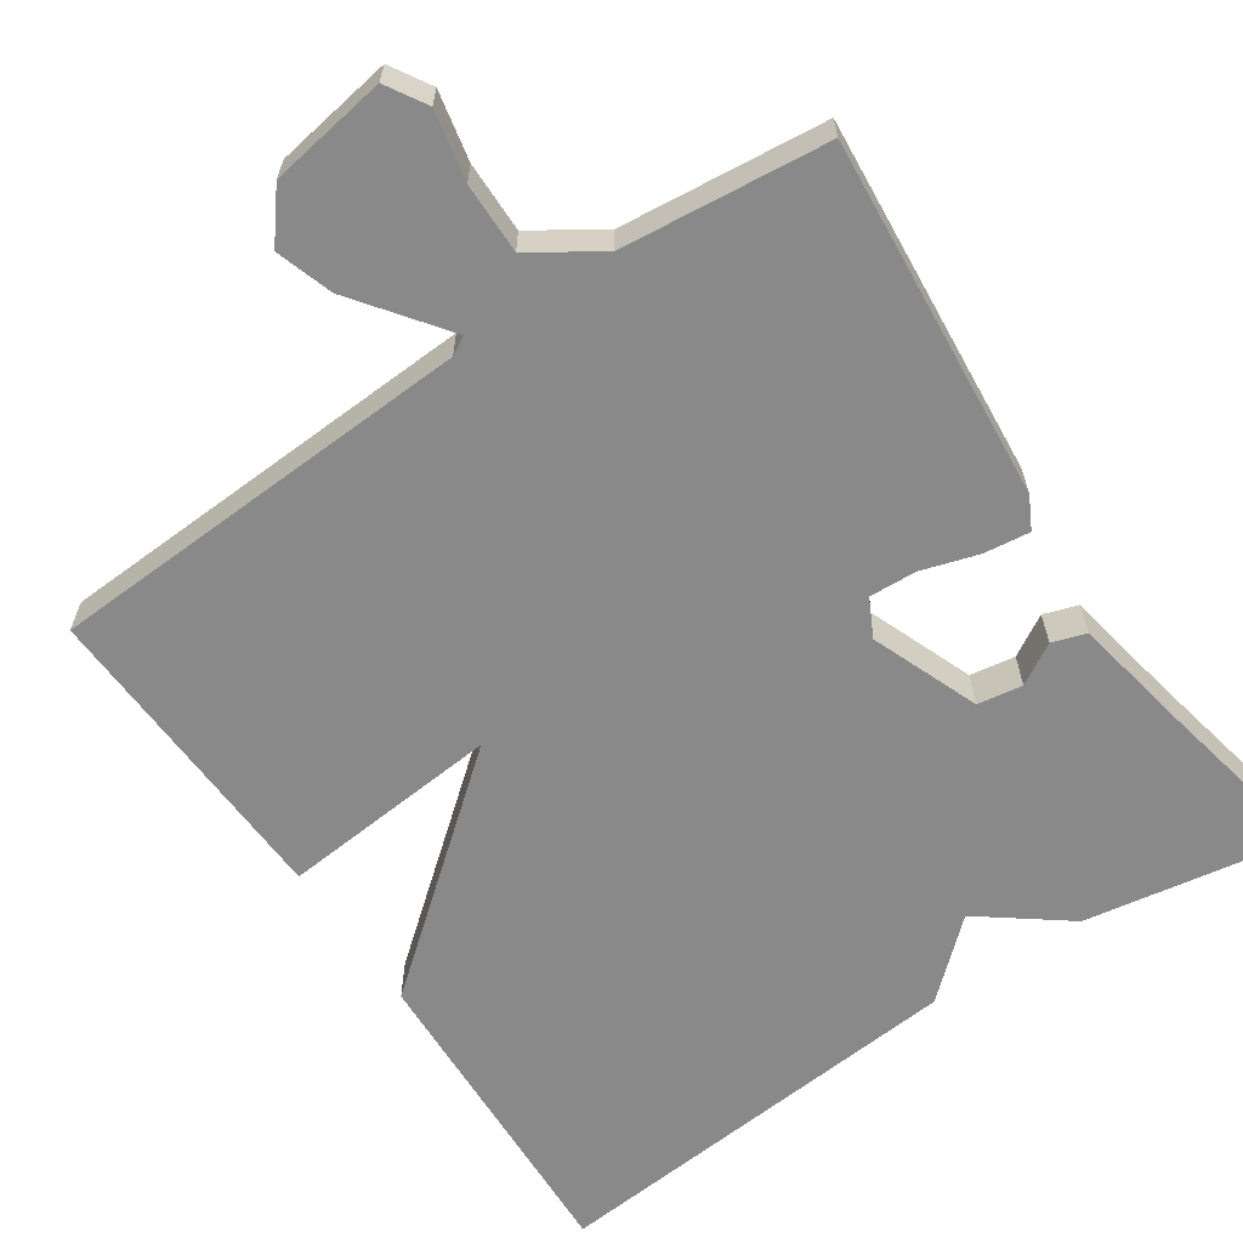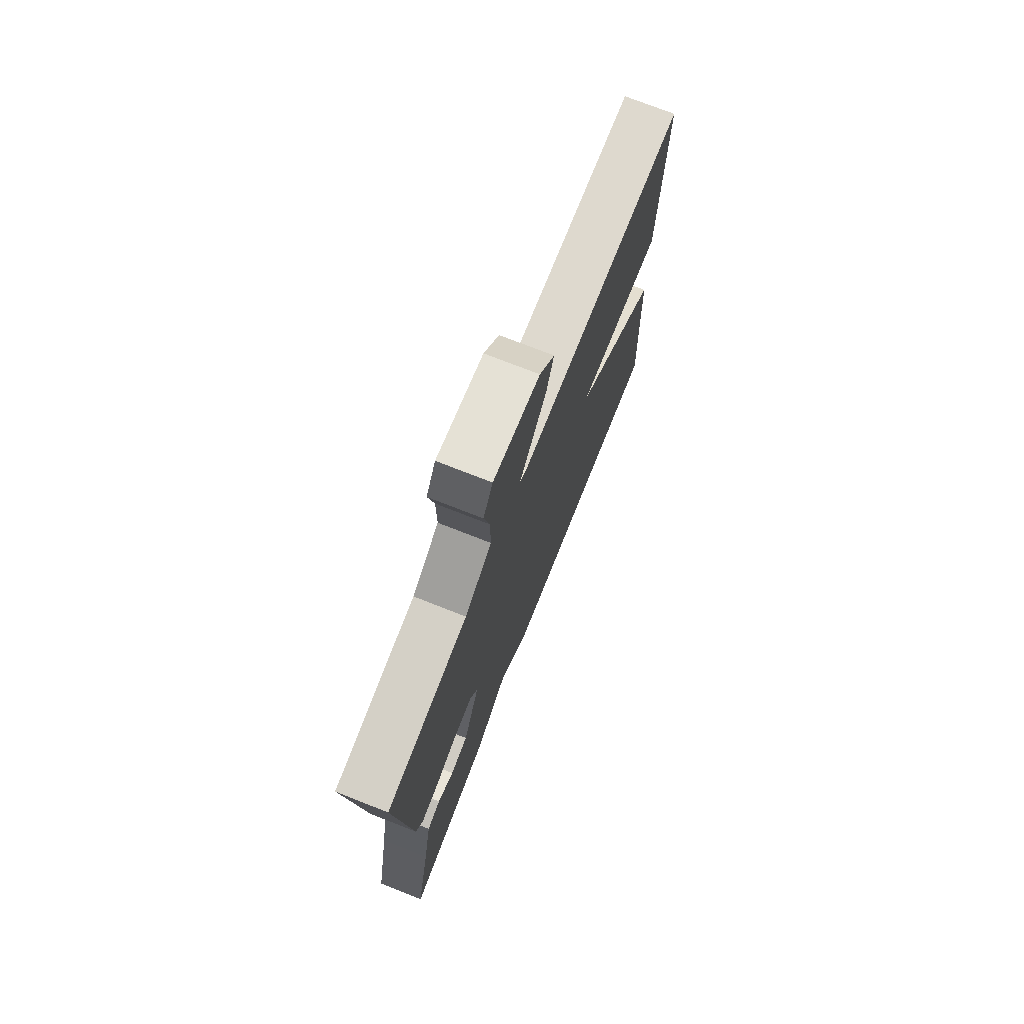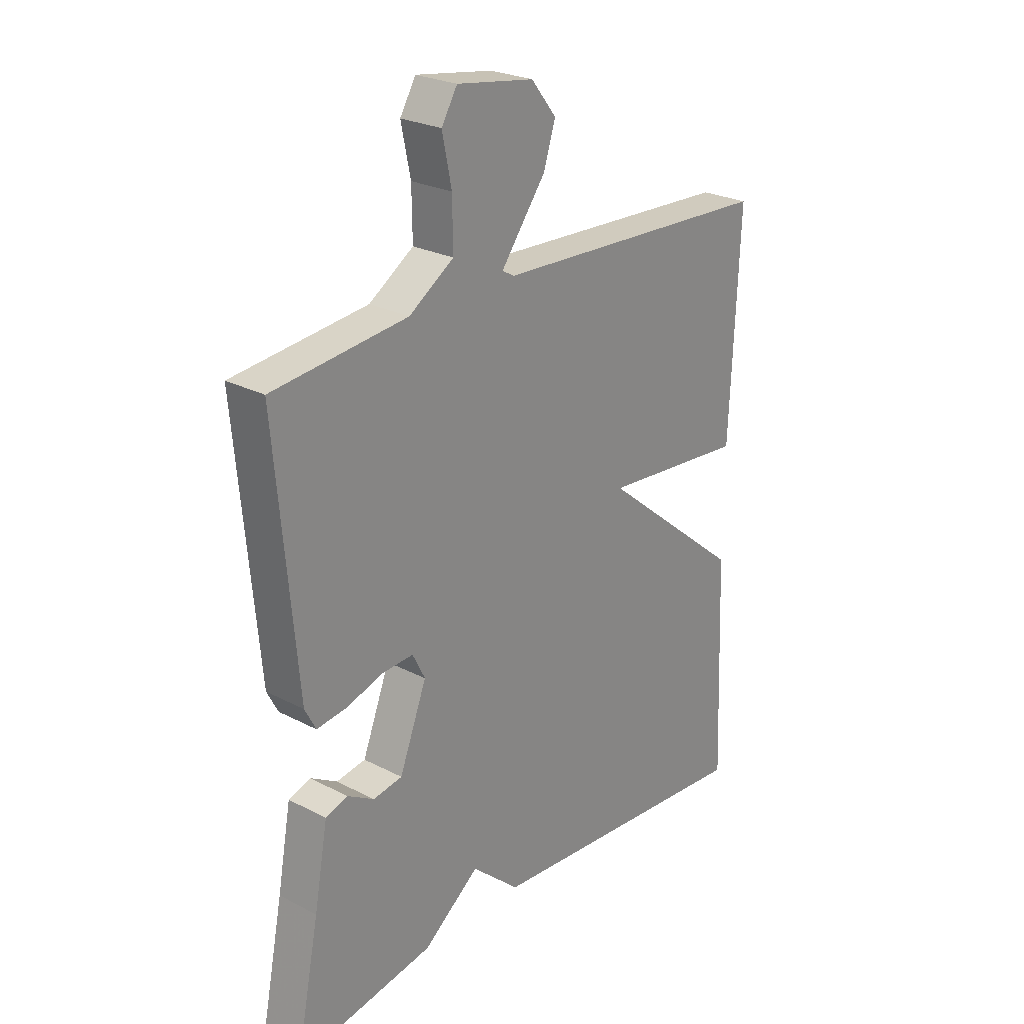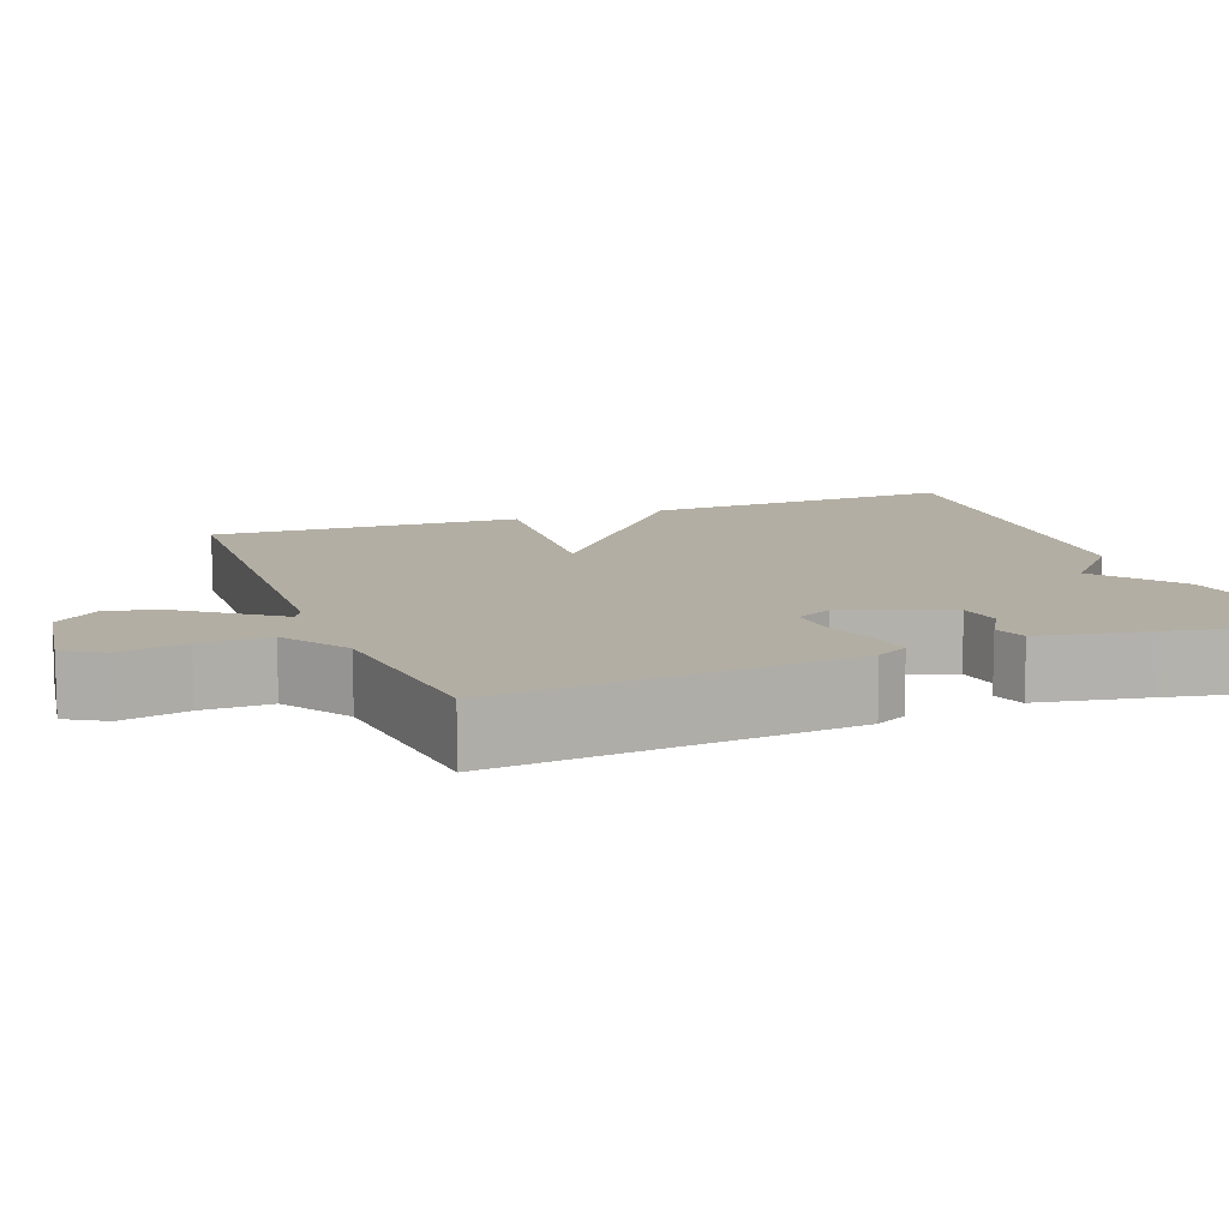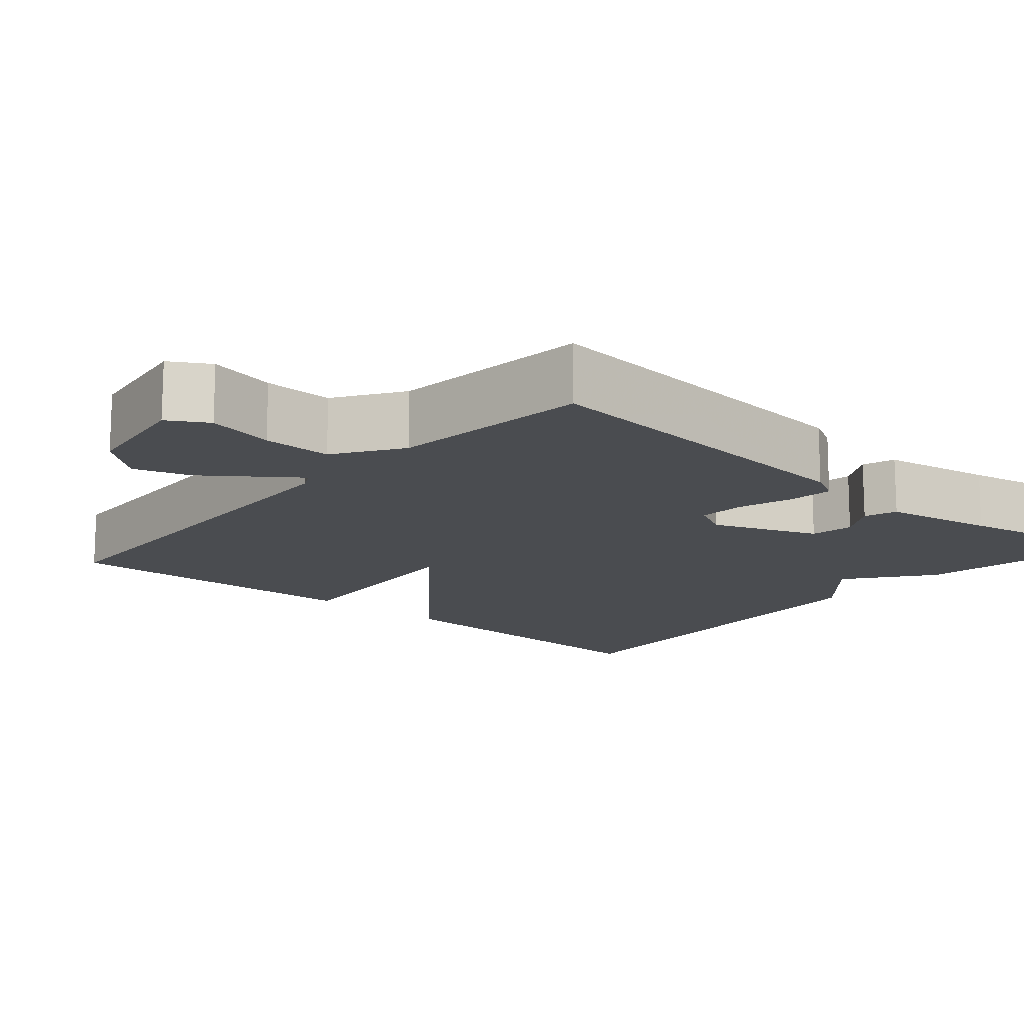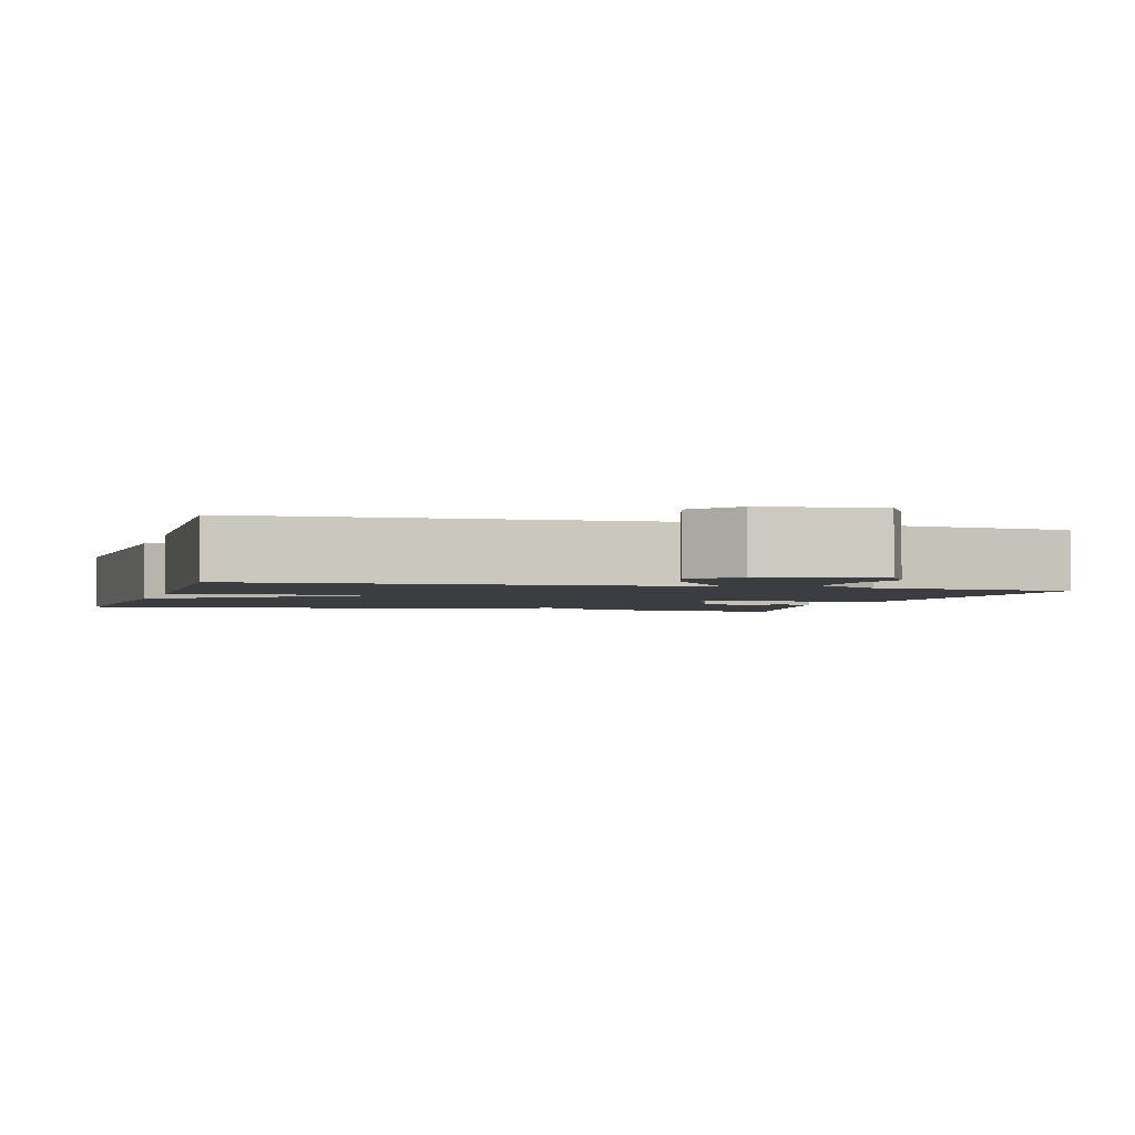
<metadata>
{"format":"obj","ext":"obj","renderer":"f3d","projection":"perspective","resolution":1024,"background":"white","views":[{"elev":-63.3,"azim":34.1,"up":"+Y"},{"elev":74.2,"azim":111.5,"up":"+Z"},{"elev":25.3,"azim":130.0,"up":"+Z"},{"elev":10.9,"azim":69.1,"up":"+Y"},{"elev":-14.7,"azim":48.9,"up":"+Y"},{"elev":-2.4,"azim":-16.3,"up":"+Y"}]}
</metadata>
<code>
v -0.5 0.07 0.5
v 0.038 0.07 0.526
v 0.061 0.07 0.539
v 0.026 0.07 0.586
v -0.024 0.07 0.653
v -0.047 0.07 0.724
v 0.001 0.07 0.784
v 0.148 0.07 0.807
v 0.178 0.07 0.757
v 0.16 0.07 0.671
v 0.159 0.07 0.583
v 0.244 0.07 0.527
v 0.5 0.07 0.5
v 0.46 0.07 0.049
v 0.439 0.07 0.009
v 0.382 0.07 0.016
v 0.311 0.07 0.038
v 0.252 0.07 0.041
v 0.228 0.07 -0.006
v 0.28 0.07 -0.14
v 0.336 0.07 -0.149
v 0.387 0.07 -0.119
v 0.429 0.07 -0.133
v 0.455 0.07 -0.275
v 0.5 0.07 -0.5
v 0.234 0.07 -0.455
v 0.126 0.07 -0.373
v 0.034 0.07 -0.455
v -0.5 0.07 -0.5
v -0.483 0.07 -0.096
v -0.208 0.07 0.128
v -0.483 0.07 0.104
v -0.5 0 0.5
v 0.038 0 0.526
v 0.061 0 0.539
v 0.026 0 0.586
v -0.024 0 0.653
v -0.047 0 0.724
v 0.001 0 0.784
v 0.148 0 0.807
v 0.178 0 0.757
v 0.16 0 0.671
v 0.159 0 0.583
v 0.244 0 0.527
v 0.5 0 0.5
v 0.46 0 0.049
v 0.439 0 0.009
v 0.382 0 0.016
v 0.311 0 0.038
v 0.252 0 0.041
v 0.228 0 -0.006
v 0.28 0 -0.14
v 0.336 0 -0.149
v 0.387 0 -0.119
v 0.429 0 -0.133
v 0.455 0 -0.275
v 0.5 0 -0.5
v 0.234 0 -0.455
v 0.126 0 -0.373
v 0.034 0 -0.455
v -0.5 0 -0.5
v -0.483 0 -0.096
v -0.208 0 0.128
v -0.483 0 0.104
f 31 32 1 2
f 29 30 31
f 28 29 31
f 27 28 31
f 26 27 31
f 25 26 31
f 24 25 31
f 21 22 23 24
f 20 21 24
f 20 24 31
f 19 20 31
f 31 2 3
f 19 31 3
f 18 19 3
f 15 16 17
f 14 15 17
f 13 14 17
f 12 13 17
f 17 18 3
f 12 17 3
f 11 12 3
f 8 9 10
f 7 8 10
f 6 7 10
f 5 6 10
f 4 5 10
f 3 4 10 11
f 34 33 64 63
f 63 62 61
f 63 61 60
f 63 60 59
f 63 59 58
f 63 58 57
f 63 57 56
f 56 55 54 53
f 56 53 52
f 63 56 52
f 63 52 51
f 35 34 63
f 35 63 51
f 35 51 50
f 49 48 47
f 49 47 46
f 49 46 45
f 49 45 44
f 35 50 49
f 35 49 44
f 35 44 43
f 42 41 40
f 42 40 39
f 42 39 38
f 42 38 37
f 42 37 36
f 43 42 36 35
f 1 33 34 2
f 2 34 35 3
f 3 35 36 4
f 4 36 37 5
f 5 37 38 6
f 6 38 39 7
f 7 39 40 8
f 8 40 41 9
f 9 41 42 10
f 10 42 43 11
f 11 43 44 12
f 12 44 45 13
f 13 45 46 14
f 14 46 47 15
f 15 47 48 16
f 16 48 49 17
f 17 49 50 18
f 18 50 51 19
f 19 51 52 20
f 20 52 53 21
f 21 53 54 22
f 22 54 55 23
f 23 55 56 24
f 24 56 57 25
f 25 57 58 26
f 26 58 59 27
f 27 59 60 28
f 28 60 61 29
f 29 61 62 30
f 30 62 63 31
f 31 63 64 32
f 32 64 33 1

</code>
